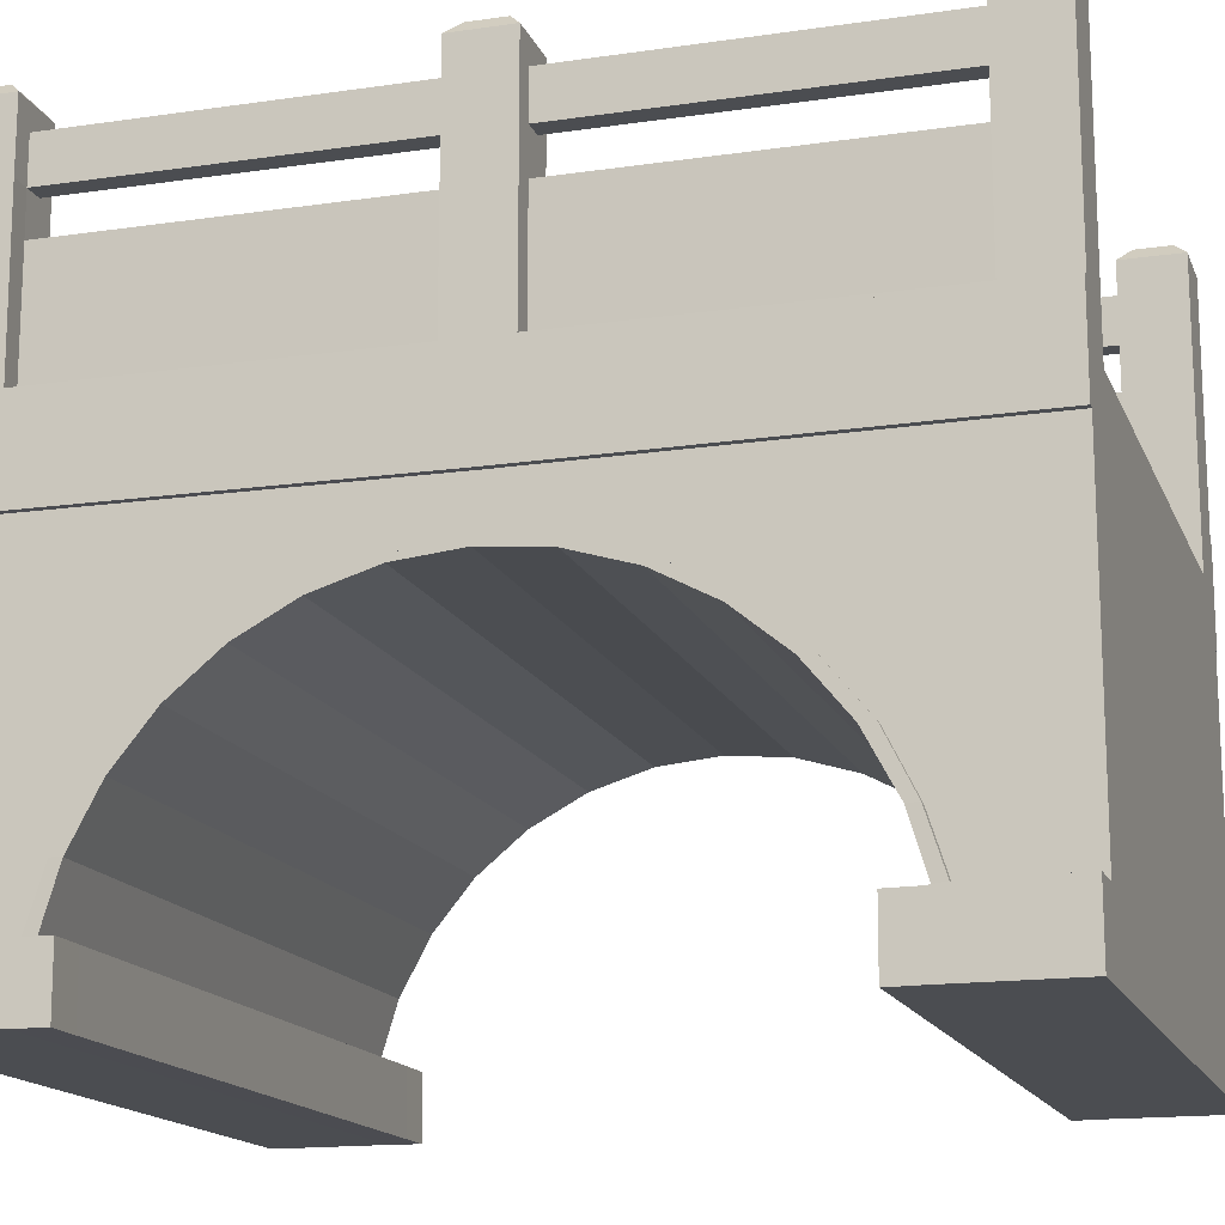
<metadata>
{"format":"obj","ext":"obj","renderer":"f3d","projection":"perspective","resolution":1024,"background":"white","views":[{"elev":-15.6,"azim":-72.9,"up":"+Y"}]}
</metadata>
<code>
o Bridge_Cylinder
v 3 -0 1
v 3 4 1
v 3 3 -2.985
v 3 1.157 1
v 3 1e-06 -0.03049
v 3 0.5853 -0.04219
v 3 1.148 -0.2129
v 3 1.667 -0.4901
v 3 2.121 -0.8632
v 3 2.494 -1.318
v 3 2.772 -1.836
v 3 2.942 -2.399
v 3.066 3.533 -2.985
v 3 0.6138 1
v 3 3.549 1
v 3.066 4 -2.985
v 3 3.533 -2.985
v 3.362 0.6138 1
v 3.362 -0 1
v 3.362 1e-06 -0.03049
v 3.362 0.5853 -0.04219
v 3.074 0.5853 -0.04219
v 3 -0.002767 -0.3236
v 3.362 -0.002767 -0.3259
v 3 0.5825 -0.3225
v 3.362 0.5825 -0.3225
v 3 1.672 1
v 3 2.496 1
v 3 2.118 1
v 3 2.807 1
v 3 2.955 1
v 3 3.02 1
v 3 1.153 -0.107
v 3 2.494 -1.161
v 3 0.5885 0.07434
v 3 3.005 -2.425
v 3 1.667 -0.3638
v 3 2.773 -1.655
v 3 2.121 -0.7322
v 3 2.944 -2.132
v 3 3.066 -2.985
v 3 3.098 1
v 3 3.068 -2.921
v 3 0 0.07523
v 3.362 0 0.07523
v 3.362 0.5995 0.06938
v 3.072 1.148 -0.2129
v 3.072 2.121 -0.8632
v 3.072 1.667 -0.4901
v 3.072 2.494 -1.318
v 3.072 2.772 -1.836
v 3.072 2.942 -2.399
v 3.072 3 -2.985
v 3.072 3.066 -2.985
v 3.072 3.068 -2.921
v 3.072 0.5885 0.07434
v 3.072 1.153 -0.107
v 3.072 1.667 -0.3638
v 3.072 2.121 -0.7322
v 3.072 2.494 -1.161
v 3.072 2.773 -1.655
v 3.072 2.944 -2.132
v 3.072 3.005 -2.425
v 3.066 4.422 -2.985
v 3.066 4.422 1
v 3.066 3.549 1
v 3.066 4 1
v 2.427 4 -2.985
v 2.427 4 1
v 2.427 4.422 -2.985
v 3 4.422 -2.985
v 3 4.422 1
v 2.427 4.422 1
v 3 4.422 1
v 3 4.422 0.4355
v 2.427 4.422 0.4355
v 3 4.422 -2.708
v 2.427 4.422 -2.708
v 2.427 6.643 -2.985
v 3 6.643 -2.985
v 3 6.643 0.4355
v 3 6.643 1
v 2.427 6.643 1
v 2.427 6.643 0.4355
v 3 6.643 -2.708
v 2.427 6.643 -2.708
v 2.427 6.414 1
v 2.427 6.414 0.4355
v 3 6.414 0.4355
v 3 6.414 1
v 2.427 6.414 -2.985
v 3 6.414 -2.985
v 3 6.414 -2.708
v 2.427 6.414 -2.708
v 2.427 5.996 0.4355
v 3 5.996 1
v 2.427 5.996 1
v 3 5.996 0.4355
v 3 5.996 -2.985
v 3 5.996 -2.708
v 2.427 5.996 -2.985
v 2.427 5.996 -2.708
v 2.61 6.414 0.4355
v 2.61 6.414 -2.708
v 2.61 5.996 0.4355
v 2.61 5.996 -2.708
v 2.61 6.414 1
v 2.61 5.996 1
v 2.805 6.414 0.4355
v 2.805 5.996 0.4355
v 2.805 6.414 -2.708
v 2.805 5.996 -2.708
v 2.805 6.414 1
v 2.805 5.996 1
v 2.561 6.766 -2.985
v 2.878 6.766 -2.985
v 2.876 6.766 0.5577
v 2.876 6.766 0.8778
v 2.551 6.766 0.8778
v 2.551 6.766 0.5577
v 2.878 6.766 -2.82
v 2.561 6.766 -2.82
v -0 -0 1
v 0 4 1
v 0 4 -2.985
v -3 0 1
v -3 4 1
v -3 3 -2.985
v 0 1.157 1
v -3 1.157 1
v 0 1e-06 -0.03924
v -3 1e-06 -0.03049
v 0 0.5853 -0.04219
v -3 0.5853 -0.04219
v 0 1.148 -0.2129
v -3 1.148 -0.2129
v 0 1.667 -0.4901
v -3 1.667 -0.4901
v 0 2.121 -0.8632
v -3 2.121 -0.8632
v 0 2.494 -1.318
v -3 2.494 -1.318
v 0 2.772 -1.836
v -3 2.772 -1.836
v 0 2.942 -2.399
v -3 2.942 -2.399
v 0 3 -2.985
v -3.066 3.533 -2.985
v -3 0.6138 1
v 0 0.6138 1
v -3 3.549 1
v -3.066 4 -2.985
v -3 3.533 -2.985
v -3.362 0.6138 1
v -3.362 0 1
v -3.362 1e-06 -0.03049
v -3.362 0.5853 -0.04219
v 0 3.549 1
v 0 0.5853 -0.04219
v -3.07 0.5853 -0.04219
v 0 0.5853 -0.04219
v -3 -0.002767 -0.3236
v -3.362 -0.002767 -0.3259
v -0 -0.002767 -0.3236
v 0 0.5825 -0.3225
v -3 0.5825 -0.3225
v -3.362 0.5825 -0.3225
v 0 1.672 1
v -3 1.672 1
v 0 2.496 1
v -3 2.496 1
v -3 2.118 1
v 0 2.118 1
v 0 2.807 1
v -3 2.807 1
v 0 2.955 1
v -3 2.955 1
v 0 3.02 1
v -3 3.02 1
v -3 1.153 -0.107
v -3 2.494 -1.161
v -3 0.5885 0.07434
v -3 3.005 -2.425
v -3 1.667 -0.3638
v -3 2.773 -1.655
v -3 2.121 -0.7322
v -3 2.944 -2.132
v 0 3.098 1
v -3 3.066 -2.985
v -3 3.098 1
v -3 3.068 -2.921
v -3 1e-06 0.07523
v 0 0 0.07085
v -3.362 1e-06 0.07523
v -3.362 0.5995 0.06938
v -3.072 1.148 -0.2129
v -3.072 2.121 -0.8632
v -3.072 1.667 -0.4901
v -3.072 2.494 -1.318
v -3.072 2.772 -1.836
v -3.072 2.942 -2.399
v -3.072 3 -2.985
v -3.072 3.066 -2.985
v -3.072 3.068 -2.921
v -3.072 0.5885 0.07434
v -3.072 1.153 -0.107
v -3.072 1.667 -0.3638
v -3.072 2.121 -0.7322
v -3.072 2.494 -1.161
v -3.072 2.773 -1.655
v -3.072 2.944 -2.132
v -3.072 3.005 -2.425
v -3.066 4.422 -2.985
v -3.066 4.422 1
v -3.066 3.549 1
v -3.066 4 1
v -2.427 4 -2.985
v -2.427 4 1
v -2.427 4.422 -2.985
v -3 4.422 -2.985
v -3 4.422 1
v -2.427 4.422 1
v -3 4.422 0.4355
v -3 4.422 -2.708
v -2.427 4.422 0.4355
v -3 4.422 -3.26
v -2.427 4.422 -2.708
v -2.427 6.643 -2.985
v -3 6.643 -2.985
v -3 6.643 0.4355
v -3 6.643 1
v -2.427 6.643 1
v -2.427 6.643 0.4355
v -3 6.643 -2.708
v -2.427 6.643 -2.708
v -2.427 6.414 1
v -2.427 6.414 0.4355
v -3 6.414 0.4355
v -3 6.414 1
v -2.427 6.414 -2.985
v -3 6.414 -2.985
v -3 6.414 -2.708
v -2.427 6.414 -2.708
v -2.427 5.996 0.4355
v -3 5.996 1
v -2.427 5.996 1
v -3 5.996 0.4355
v -3 5.996 -2.985
v -3 5.996 -2.708
v -2.427 5.996 -2.985
v -2.427 5.996 -2.708
v -2.61 6.414 0.4355
v -2.61 6.414 -2.708
v -2.61 5.996 0.4355
v -2.61 5.996 -2.708
v -2.61 6.414 1
v -2.61 5.996 1
v -2.805 6.414 0.4355
v -2.805 5.996 0.4355
v -2.805 6.414 -2.708
v -2.805 5.996 -2.708
v -2.805 6.414 1
v -2.805 5.996 1
v -2.561 6.766 -2.985
v -2.878 6.766 -2.985
v -2.876 6.766 0.5577
v -2.876 6.766 0.8778
v -2.551 6.766 0.8778
v -2.551 6.766 0.5577
v -2.878 6.766 -2.82
v -2.561 6.766 -2.82
v 3 -0 -6.969
v 3 4 -6.969
v 3 1.157 -6.969
v 3 1e-06 -5.939
v 3 0.5853 -5.927
v 3 1.148 -5.756
v 3 1.667 -5.479
v 3 2.121 -5.106
v 3 2.494 -4.651
v 3 2.772 -4.133
v 3 2.942 -3.57
v 3 0.6138 -6.969
v 3 3.549 -6.969
v 3.362 0.6138 -6.969
v 3.362 -0 -6.969
v 3.362 1e-06 -5.939
v 3.362 0.5853 -5.927
v 3.069 0.5853 -5.927
v 3 -0.002767 -5.645
v 3.362 -0.002767 -5.643
v 3 0.5825 -5.647
v 3.362 0.5825 -5.647
v 3 1.672 -6.969
v 3 2.496 -6.969
v 3 2.118 -6.969
v 3 2.807 -6.969
v 3 2.955 -6.969
v 3 3.02 -6.969
v 3 1.153 -5.862
v 3 2.494 -4.808
v 3 0.5885 -6.043
v 3 3.005 -3.544
v 3 1.667 -5.605
v 3 2.773 -4.314
v 3 2.121 -5.237
v 3 2.944 -3.837
v 3 3.098 -6.969
v 3 3.068 -3.048
v 3 0 -6.044
v 3.362 0 -6.044
v 3.362 0.5995 -6.038
v 3.072 1.148 -5.756
v 3.072 2.121 -5.106
v 3.072 1.667 -5.479
v 3.072 2.494 -4.651
v 3.072 2.772 -4.133
v 3.072 2.942 -3.57
v 3.072 3.068 -3.048
v 3.072 0.5885 -6.043
v 3.072 1.153 -5.862
v 3.072 1.667 -5.605
v 3.072 2.121 -5.237
v 3.072 2.494 -4.808
v 3.072 2.773 -4.314
v 3.072 2.944 -3.837
v 3.072 3.005 -3.544
v 3.066 4.422 -6.969
v 3.066 3.549 -6.969
v 3.066 4 -6.969
v 2.427 4 -6.969
v 3 4.422 -6.969
v 2.427 4.422 -6.969
v 3 4.422 -6.405
v 2.427 4.422 -6.405
v 3 4.422 -3.261
v 2.427 4.422 -3.261
v 3 6.643 -6.405
v 3 6.643 -6.969
v 2.427 6.643 -6.969
v 2.427 6.643 -6.405
v 3 6.643 -3.261
v 2.427 6.643 -3.261
v 2.427 6.414 -6.969
v 2.427 6.414 -6.405
v 3 6.414 -6.405
v 3 6.414 -6.969
v 3 6.414 -3.261
v 2.427 6.414 -3.261
v 2.427 5.996 -6.405
v 3 5.996 -6.969
v 2.427 5.996 -6.969
v 3 5.996 -6.405
v 3 5.996 -3.261
v 2.427 5.996 -3.261
v 2.61 6.414 -6.405
v 2.61 6.414 -3.261
v 2.61 5.996 -6.405
v 2.61 5.996 -3.261
v 2.61 6.414 -6.969
v 2.61 5.996 -6.969
v 2.805 6.414 -6.405
v 2.805 5.996 -6.405
v 2.805 6.414 -3.261
v 2.805 5.996 -3.261
v 2.805 6.414 -6.969
v 2.805 5.996 -6.969
v 2.876 6.766 -6.527
v 2.876 6.766 -6.847
v 2.551 6.766 -6.847
v 2.551 6.766 -6.527
v 2.878 6.766 -3.149
v 2.561 6.766 -3.149
v -0 -0 -6.969
v 0 4 -6.969
v -3 0 -6.969
v -3 4 -6.969
v 0 1.157 -6.969
v -3 1.157 -6.969
v 0 1e-06 -5.93
v -3 1e-06 -5.939
v 0 0.5853 -5.927
v -3 0.5853 -5.927
v 0 1.148 -5.756
v -3 1.148 -5.756
v 0 1.667 -5.479
v -3 1.667 -5.479
v 0 2.121 -5.106
v -3 2.121 -5.106
v 0 2.494 -4.651
v -3 2.494 -4.651
v 0 2.772 -4.133
v -3 2.772 -4.133
v 0 2.942 -3.57
v -3 2.942 -3.57
v -3 0.6138 -6.969
v 0 0.6138 -6.969
v -3 3.549 -6.969
v -3.362 0.6138 -6.969
v -3.362 0 -6.969
v -3.362 1e-06 -5.939
v -3.362 0.5853 -5.927
v 0 3.549 -6.969
v 0 0.5853 -5.927
v -3.076 0.5853 -5.927
v 0 0.5853 -5.927
v -3 -0.002767 -5.645
v -3.362 -0.002767 -5.643
v -0 -0.002767 -5.645
v 0 0.5825 -5.647
v -3 0.5825 -5.647
v -3.362 0.5825 -5.647
v 0 1.672 -6.969
v -3 1.672 -6.969
v 0 2.496 -6.969
v -3 2.496 -6.969
v -3 2.118 -6.969
v 0 2.118 -6.969
v 0 2.807 -6.969
v -3 2.807 -6.969
v 0 2.955 -6.969
v -3 2.955 -6.969
v 0 3.02 -6.969
v -3 3.02 -6.969
v -3 1.153 -5.862
v -3 2.494 -4.808
v -3 0.5885 -6.043
v -3 3.005 -3.544
v -3 1.667 -5.605
v -3 2.773 -4.314
v -3 2.121 -5.237
v -3 2.944 -3.837
v 0 3.098 -6.969
v 2.613 5.603 0.4355
v -3 3.098 -6.969
v -3 3.068 -3.048
v -3 1e-06 -6.044
v 0 0 -6.04
v -3.362 1e-06 -6.044
v -3.362 0.5995 -6.038
v -3.072 1.148 -5.756
v -3.072 2.121 -5.106
v -3.072 1.667 -5.479
v -3.072 2.494 -4.651
v -3.072 2.772 -4.133
v -3.072 2.942 -3.57
v -3.072 3.068 -3.048
v -3.072 0.5885 -6.043
v -3.072 1.153 -5.862
v -3.072 1.667 -5.605
v -3.072 2.121 -5.237
v -3.072 2.494 -4.808
v -3.072 2.773 -4.314
v -3.072 2.944 -3.837
v -3.072 3.005 -3.544
v -3.066 4.422 -6.969
v -3.066 3.549 -6.969
v -3.066 4 -6.969
v -2.427 4 -6.969
v -3 4.422 -6.969
v -2.427 4.422 -6.969
v -3 4.422 -6.969
v -3 4.422 -6.397
v -2.427 4.422 -6.405
v -2.427 4.422 -3.261
v -3 6.643 -6.405
v -3 6.643 -6.969
v -2.427 6.643 -6.969
v -2.427 6.643 -6.405
v -3 6.643 -3.261
v -2.427 6.643 -3.261
v -2.427 6.414 -6.969
v -2.427 6.414 -6.405
v -3 6.414 -6.405
v -3 6.414 -6.969
v -3 6.414 -3.261
v -2.427 6.414 -3.261
v -2.427 5.996 -6.405
v -3 5.996 -6.969
v -2.427 5.996 -6.969
v -3 5.996 -6.405
v -3 5.996 -3.261
v -2.427 5.996 -3.261
v -2.61 6.414 -6.405
v -2.61 6.414 -3.261
v -2.61 5.996 -6.405
v -2.61 5.996 -3.261
v -2.61 6.414 -6.969
v -2.61 5.996 -6.969
v -2.805 6.414 -6.405
v -2.805 5.996 -6.405
v -2.805 6.414 -3.261
v -2.805 5.996 -3.261
v -2.805 6.414 -6.969
v -2.805 5.996 -6.969
v -2.876 6.766 -6.527
v -2.876 6.766 -6.847
v -2.551 6.766 -6.847
v -2.551 6.766 -6.527
v -2.878 6.766 -3.149
v -2.561 6.766 -3.149
v 2.804 4.422 1
v 2.804 4.422 0.4355
v 2.804 4.422 -2.708
v 2.804 4.422 -6.969
v 2.804 4.422 -6.405
v 2.804 4.422 -3.261
v 2.616 4.422 1
v 2.616 4.422 -6.969
v 2.616 4.422 0.4355
v 2.616 4.422 -2.708
v 2.616 4.422 -6.405
v 2.616 4.422 -3.261
v 2.805 5.603 1
v 2.805 5.603 0.4355
v 2.805 5.603 -2.708
v 2.805 5.603 -3.261
v 2.805 5.603 -6.405
v 2.805 5.603 -6.969
v 2.613 5.603 1
v 2.613 5.603 -2.708
v 2.613 5.603 -3.261
v 2.613 5.603 -6.405
v 2.613 5.603 -6.969
v -2.797 4.422 -6.405
v -2.797 4.422 1
v -2.797 4.422 0.4355
v -2.797 4.422 -2.708
v -2.797 4.422 -6.969
v -2.797 4.422 -3.261
v -2.612 4.422 -6.405
v -2.612 4.422 1
v -2.612 4.422 -3.261
v -2.612 4.422 -2.708
v -2.612 4.422 -6.969
v -2.612 4.422 0.4355
v -2.801 5.603 -6.969
v -2.801 5.603 -3.261
v -2.801 5.603 0.4355
v -2.801 5.603 -6.405
v -2.801 5.603 -2.708
v -2.801 5.603 1
v -2.611 5.603 -6.969
v -2.611 5.603 -3.261
v -2.611 5.603 0.4355
v -2.611 5.603 -6.405
v -2.611 5.603 -2.708
v -2.611 5.603 1
f 15 2 69 124 158
f 68 125 124 69
f 14 4 129 150
f 193 131 5 44
f 133 6 7 135
f 137 8 9 139
f 139 9 10 141
f 141 10 11 143
f 143 11 12 145
f 135 7 8 137
f 12 3 147 145
f 35 14 18 46 56
f 35 6 22 56
f 44 5 20 45
f 42 15 158 188
f 45 20 21 46
f 123 1 14 150
f 133 6 159
f 23 164 165 25
f 21 20 24 26
f 161 6 25 165
f 20 5 23 24
f 6 22 21 26 25
f 5 131 164 23
f 1 19 18 14
f 4 27 168 129
f 6 7 47 22
f 24 23 25 26
f 29 28 170 173
f 27 29 173 168
f 9 10 50 48
f 28 30 174 170
f 38 34 60 61
f 30 31 176 174
f 7 8 49 47
f 31 32 178 176
f 39 37 58 59
f 40 36 32 31
f 35 33 4 14
f 37 39 29 27
f 34 38 30 28
f 33 37 27 4
f 38 40 31 30
f 39 34 28 29
f 32 42 188 178
f 17 15 42 43 41
f 19 45 46 18
f 36 43 42 32
f 1 44 45 19
f 123 193 44 1
f 56 46 21 22
f 47 57 56 22
f 49 58 57 47
f 48 59 58 49
f 50 60 59 48
f 51 61 60 50
f 52 62 61 51
f 53 63 62 52
f 54 55 63 53
f 37 33 57 58
f 40 38 61 62
f 10 11 51 50
f 34 39 59 60
f 41 43 55 54
f 8 9 48 49
f 36 40 62 63
f 43 36 63 55
f 11 12 52 51
f 33 35 56 57
f 72 2 74
f 67 16 64 65
f 2 15 66 67
f 88 87 83 84
f 68 69 73 76 78 70
f 69 2 72 502 508 73
f 16 67 66 13
f 15 17 13 66
f 74 2 67 65
f 71 77 75 74 65 64
f 511 78 76 510
f 83 82 118 119
f 93 92 80 85
f 91 94 86 79
f 90 89 81 82
f 94 104 111 93 85 86
f 89 109 103 88 84 81
f 87 107 113 90 82 83
f 114 96 90 113
f 105 95 88 103
f 96 98 89 90
f 95 97 87 88
f 112 100 93 111
f 101 102 94 91
f 100 99 92 93
f 76 73 97 95
f 72 75 98 96
f 510 76 95 105 434
f 502 72 96 114 514
f 77 71 99 100
f 70 78 102 101
f 504 77 100 112 516
f 102 106 104 94
f 105 103 104 106
f 97 108 107 87
f 98 110 109 89
f 116 115 122 121
f 108 114 113 107
f 117 120 119 118
f 110 105 106 112
f 103 109 111 104
f 109 110 112 111
f 79 86 122 115
f 84 83 119 120
f 86 85 121 122
f 81 84 120 117
f 82 81 117 118
f 85 80 116 121
f 151 158 124 218 127
f 217 218 124 125
f 149 150 129 130
f 193 192 132 131
f 133 135 136 134
f 137 139 140 138
f 139 141 142 140
f 141 143 144 142
f 143 145 146 144
f 135 137 138 136
f 146 145 147 128
f 182 205 195 154 149
f 182 205 160 134
f 192 194 156 132
f 190 188 158 151
f 194 195 157 156
f 123 150 149 126
f 517 518 523 522
f 133 159 134
f 162 166 165 164
f 516 521 434 515
f 157 167 163 156
f 161 165 166 134
f 156 163 162 132
f 134 166 167 157 160
f 132 162 164 131
f 126 149 154 155
f 146 201 202 128
f 130 129 168 169
f 134 160 196 136
f 163 167 166 162
f 172 173 170 171
f 169 168 173 172
f 140 197 199 142
f 171 170 174 175
f 185 210 209 181
f 175 174 176 177
f 136 196 198 138
f 177 176 178 179
f 186 208 207 184
f 187 177 179 183
f 182 149 130 180
f 184 169 172 186
f 181 171 175 185
f 180 130 169 184
f 185 175 177 187
f 186 172 171 181
f 179 178 188 190
f 153 189 191 190 151
f 155 154 195 194
f 183 179 190 191
f 126 155 194 192
f 123 126 192 193
f 205 160 157 195
f 196 160 205 206
f 198 196 206 207
f 197 198 207 208
f 199 197 208 209
f 200 199 209 210
f 201 200 210 211
f 202 201 211 212
f 203 202 212 204
f 184 207 206 180
f 187 211 210 185
f 142 199 200 144
f 181 209 208 186
f 189 203 204 191
f 138 198 197 140
f 183 212 211 187
f 191 204 212 183
f 144 200 201 146
f 180 206 205 182
f 216 214 213 152
f 127 216 215 151
f 237 233 232 236
f 217 219 227 225 222 218
f 218 222 532 526 221 127
f 152 148 215 216
f 151 215 148 153
f 221 214 216 127
f 220 213 214 221 223 224
f 534 536 225 227
f 232 268 267 231
f 242 234 229 241
f 240 228 235 243
f 239 231 230 238
f 243 235 234 242 260 253
f 238 230 233 237 252 258
f 236 232 231 239 262 256
f 263 262 239 245
f 254 252 237 244
f 245 239 238 247
f 244 237 236 246
f 261 260 242 249
f 250 240 243 251
f 249 242 241 248
f 225 244 246 222
f 221 245 247 223
f 536 545 254 244 225
f 526 542 263 245 221
f 224 249 248 220
f 219 250 251 227
f 528 541 261 249 224
f 251 243 253 255
f 254 255 253 252
f 246 236 256 257
f 247 238 258 259
f 265 270 271 264
f 257 256 262 263
f 266 267 268 269
f 259 261 255 254
f 252 253 260 258
f 258 260 261 259
f 228 264 271 235
f 233 269 268 232
f 235 271 270 234
f 230 266 269 233
f 231 267 266 230
f 234 270 265 229
f 284 403 375 331 273
f 68 331 375 125
f 283 397 378 274
f 438 310 275 380
f 382 384 277 276
f 386 388 279 278
f 388 390 280 279
f 390 392 281 280
f 392 394 282 281
f 384 386 278 277
f 282 394 147 3
f 302 320 312 285 283
f 302 320 289 276
f 310 311 287 275
f 308 433 403 284
f 311 312 288 287
f 374 397 283 272
f 382 404 276
f 290 292 410 409
f 288 293 291 287
f 406 410 292 276
f 287 291 290 275
f 276 292 293 288 289
f 275 290 409 380
f 272 283 285 286
f 274 378 413 294
f 276 289 313 277
f 291 293 292 290
f 296 418 415 295
f 294 413 418 296
f 12 52 53 3
f 279 314 316 280
f 295 415 419 297
f 305 325 324 301
f 297 419 421 298
f 277 313 315 278
f 298 421 423 299
f 306 323 322 304
f 307 298 299 303
f 302 283 274 300
f 304 294 296 306
f 301 295 297 305
f 300 274 294 304
f 305 297 298 307
f 306 296 295 301
f 299 423 433 308
f 17 41 309 308 284
f 286 285 312 311
f 303 299 308 309
f 272 286 311 310
f 374 272 310 438
f 312 320 289 288
f 313 289 320 321
f 315 313 321 322
f 314 315 322 323
f 316 314 323 324
f 317 316 324 325
f 318 317 325 326
f 53 318 326 327
f 54 53 327 319
f 304 322 321 300
f 307 326 325 305
f 280 316 317 281
f 301 324 323 306
f 41 54 319 309
f 278 315 314 279
f 303 327 326 307
f 309 319 327 303
f 281 317 318 282
f 300 321 320 302
f 330 328 64 16
f 273 330 329 284
f 345 341 340 344
f 68 70 337 335 333 331
f 331 333 509 505 332 273
f 16 13 329 330
f 284 329 13 17
f 332 328 330 273
f 71 64 328 332 334 336
f 513 512 335 337
f 340 370 369 339
f 348 342 80 92
f 91 79 343 349
f 347 339 338 346
f 349 343 342 348 364 357
f 346 338 341 345 356 362
f 344 340 339 347 366 360
f 367 366 347 351
f 358 356 345 350
f 351 347 346 353
f 350 345 344 352
f 365 364 348 354
f 101 91 349 355
f 354 348 92 99
f 335 350 352 333
f 332 351 353 334
f 512 523 358 350 335
f 505 519 367 351 332
f 336 354 99 71
f 70 101 355 337
f 507 517 365 354 336
f 355 349 357 359
f 358 359 357 356
f 352 344 360 361
f 353 346 362 363
f 116 372 373 115
f 361 360 366 367
f 368 369 370 371
f 363 365 359 358
f 356 357 364 362
f 362 364 365 363
f 79 115 373 343
f 341 371 370 340
f 343 373 372 342
f 338 368 371 341
f 339 369 368 338
f 342 372 116 80
f 398 377 459 375 403
f 217 125 375 459
f 396 379 378 397
f 438 380 381 437
f 382 383 385 384
f 386 387 389 388
f 388 389 391 390
f 390 391 393 392
f 392 393 395 394
f 384 385 387 386
f 395 128 147 394
f 427 396 399 440 448
f 427 383 405 448
f 507 506 518 517
f 437 381 401 439
f 435 398 403 433
f 439 401 402 440
f 374 376 396 397
f 382 383 404
f 407 409 410 411
f 503 504 516 515
f 402 401 408 412
f 406 383 411 410
f 401 381 407 408
f 383 405 402 412 411
f 381 380 409 407
f 376 400 399 396
f 395 128 202 446
f 511 510 434 521
f 379 414 413 378
f 383 385 441 405
f 408 407 411 412
f 417 416 415 418
f 414 417 418 413
f 389 391 444 442
f 416 420 419 415
f 430 426 452 453
f 420 422 421 419
f 385 387 443 441
f 422 424 423 421
f 431 429 450 451
f 432 428 424 422
f 427 425 379 396
f 429 431 417 414
f 426 430 420 416
f 425 429 414 379
f 430 432 422 420
f 431 426 416 417
f 424 435 433 423
f 153 398 435 436 189
f 400 439 440 399
f 428 436 435 424
f 376 437 439 400
f 374 438 437 376
f 448 440 402 405
f 441 449 448 405
f 443 450 449 441
f 442 451 450 443
f 444 452 451 442
f 445 453 452 444
f 446 454 453 445
f 202 455 454 446
f 203 447 455 202
f 429 425 449 450
f 432 430 453 454
f 391 393 445 444
f 426 431 451 452
f 189 436 447 203
f 387 389 442 443
f 428 432 454 455
f 436 428 455 447
f 393 395 446 445
f 425 427 448 449
f 460 377 462
f 458 152 213 456
f 377 398 457 458
f 473 472 468 469
f 217 459 461 464 465 219
f 459 377 460 529 535 461
f 152 458 457 148
f 398 153 148 457
f 462 377 458 456
f 220 226 463 462 456 213
f 533 465 464 531
f 468 467 497 498
f 476 241 229 470
f 240 477 471 228
f 475 474 466 467
f 477 485 492 476 470 471
f 474 490 484 473 469 466
f 472 488 494 475 467 468
f 495 479 475 494
f 486 478 473 484
f 479 481 474 475
f 478 480 472 473
f 493 482 476 492
f 250 483 477 240
f 482 248 241 476
f 464 461 480 478
f 460 463 481 479
f 531 464 478 486 546
f 529 460 479 495 537
f 226 220 248 482
f 219 465 483 250
f 530 226 482 493 538
f 483 487 485 477
f 486 484 485 487
f 480 489 488 472
f 481 491 490 474
f 265 264 501 500
f 489 495 494 488
f 496 499 498 497
f 491 486 487 493
f 484 490 492 485
f 490 491 493 492
f 228 471 501 264
f 469 468 498 499
f 471 470 500 501
f 466 469 499 496
f 467 466 496 497
f 470 229 265 500
f 336 334 506 507
f 77 504 503 75
f 520 514 114 108
f 75 503 515 110 98
f 521 516 112 106
f 522 359 365 517
f 334 353 363 518 506
f 524 361 367 519
f 512 513 522 523
f 73 508 520 108 97
f 515 434 105 110
f 78 511 521 106 102
f 337 355 359 522 513
f 518 363 358 523
f 333 352 361 524 509
f 509 524 519 505
f 508 502 514 520
f 318 53 3 282
f 226 530 525 463
f 224 223 527 528
f 543 537 495 489
f 544 538 493 487
f 223 247 259 539 527
f 463 525 540 491 481
f 547 255 261 541
f 548 257 263 542
f 528 527 539 541
f 536 534 547 545
f 461 535 543 489 480
f 465 533 544 487 483
f 539 259 254 545
f 540 546 486 491
f 227 251 255 547 534
f 222 246 257 548 532
f 541 539 545 547
f 532 548 542 526
f 538 544 546 540
f 525 530 538 540
f 535 529 537 543
f 533 531 546 544
f 75 72 74
f 463 460 462

</code>
